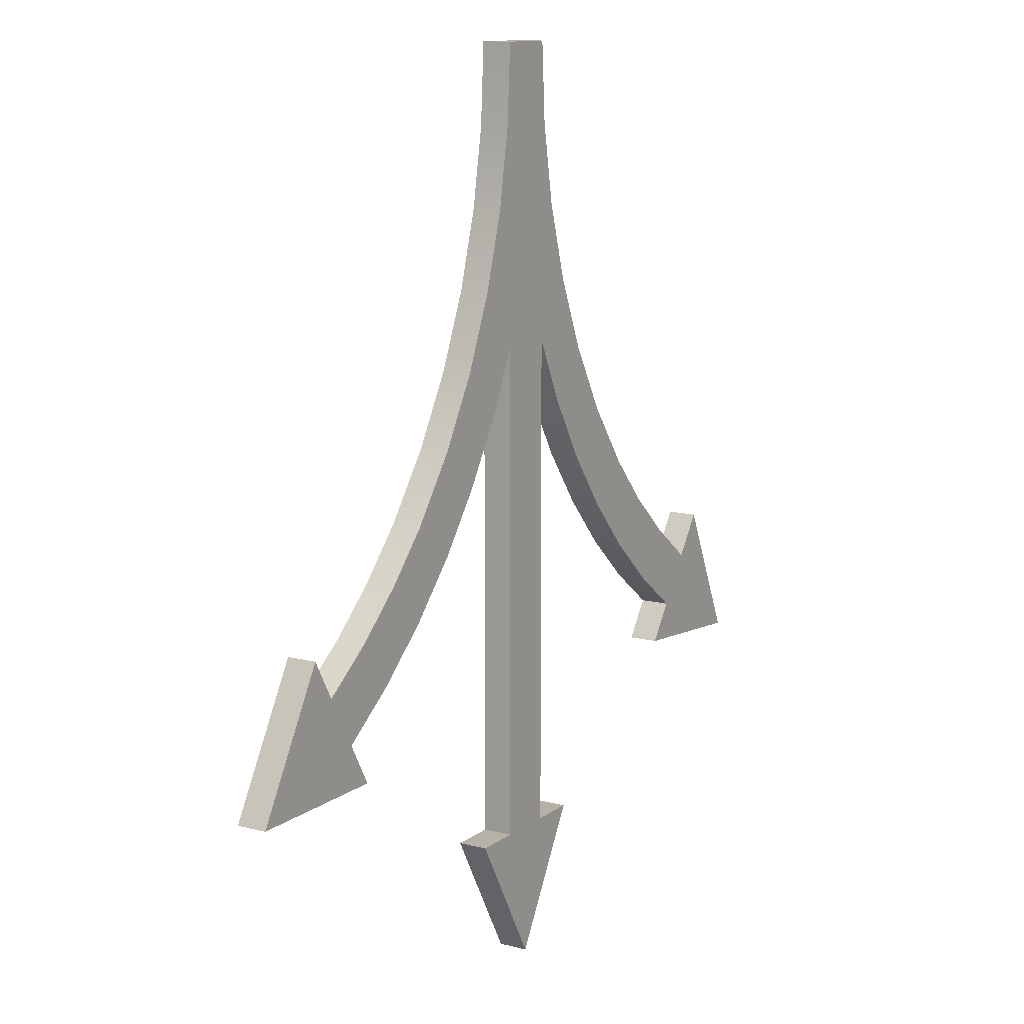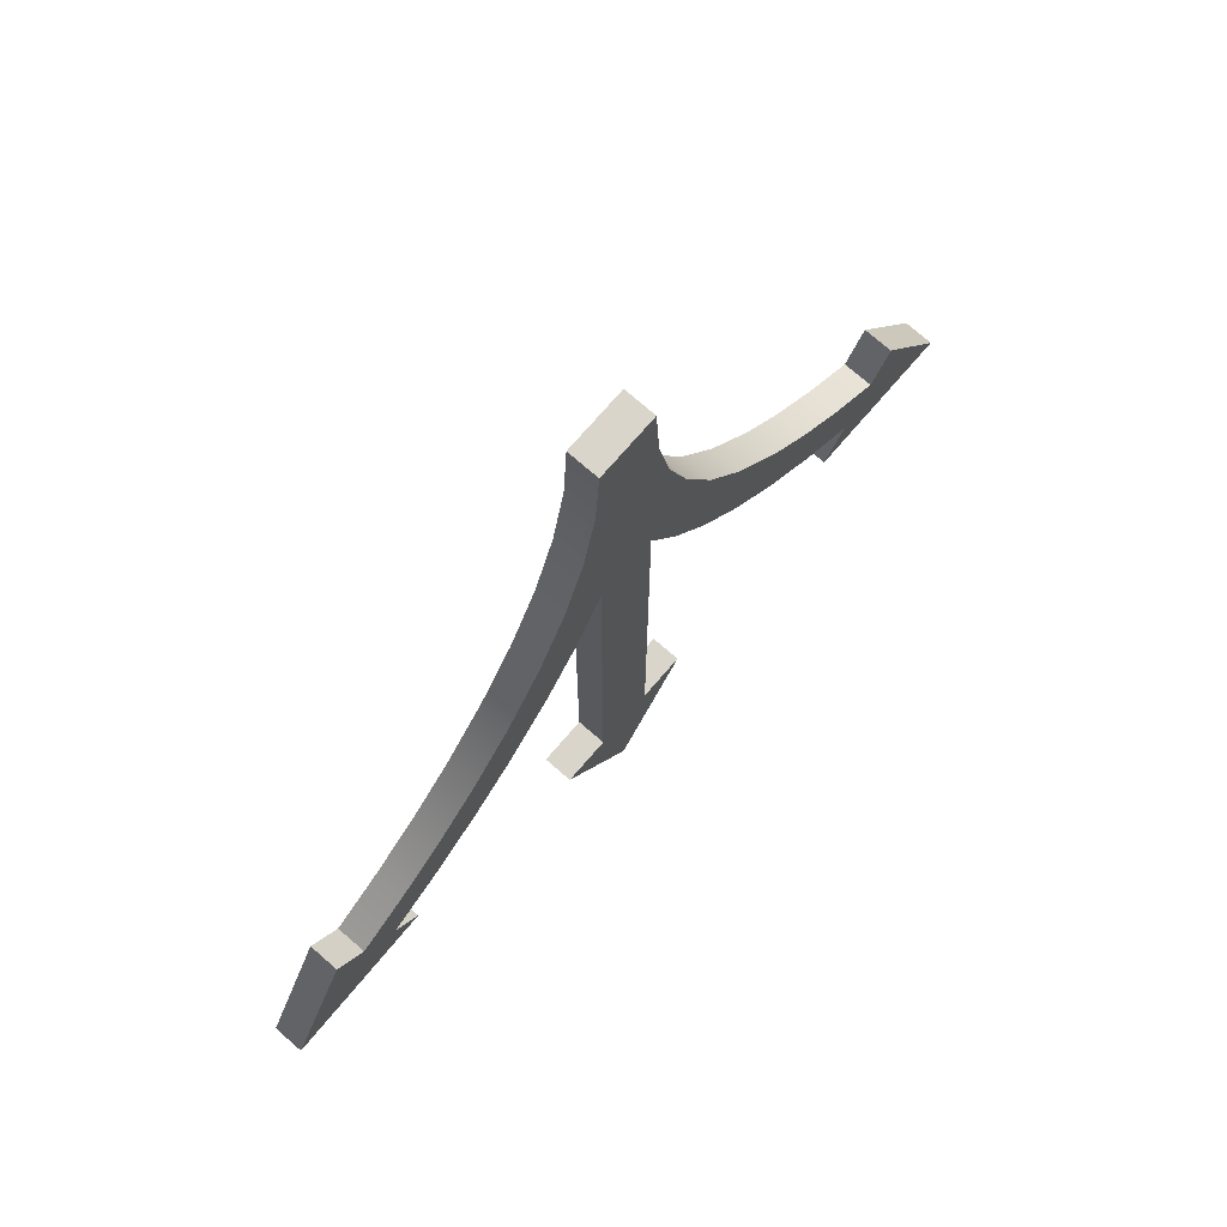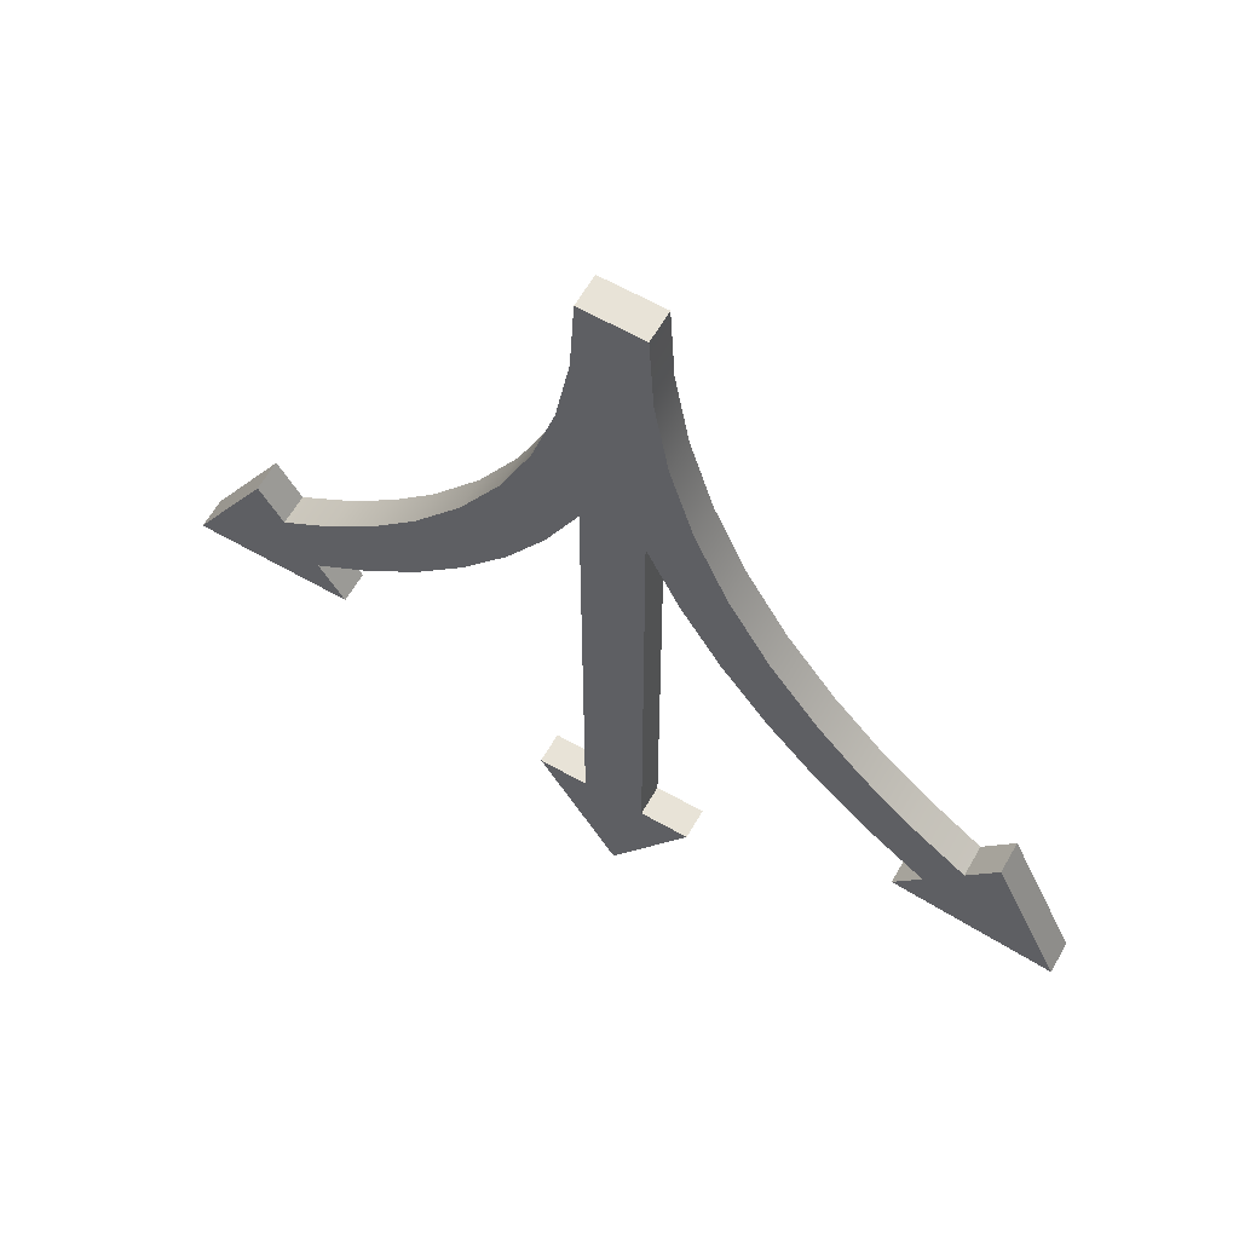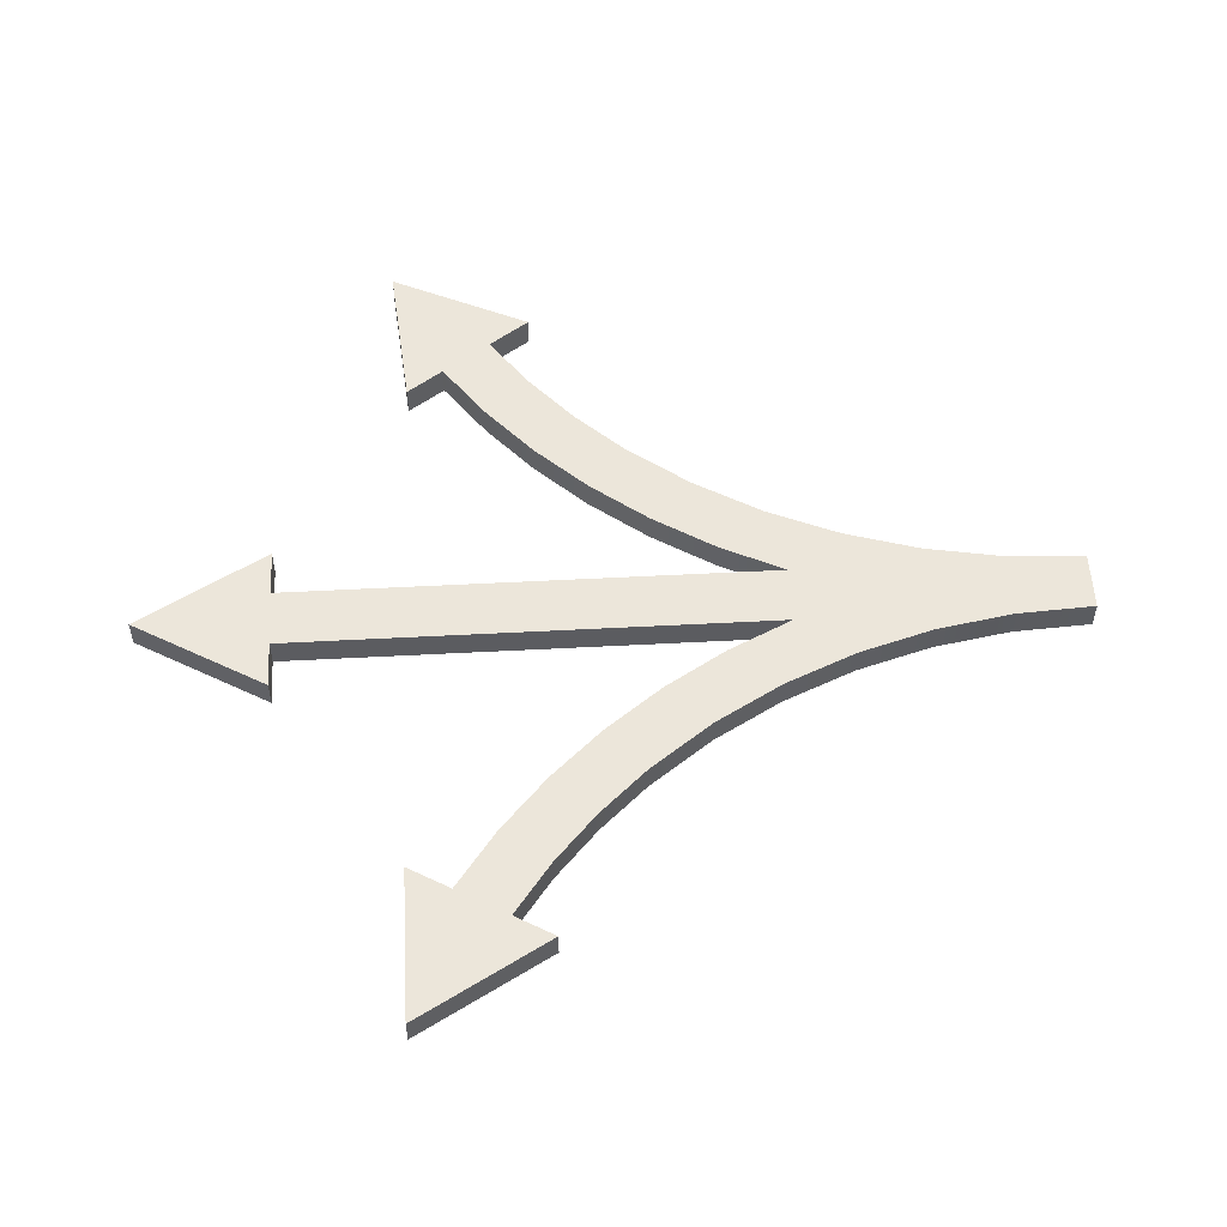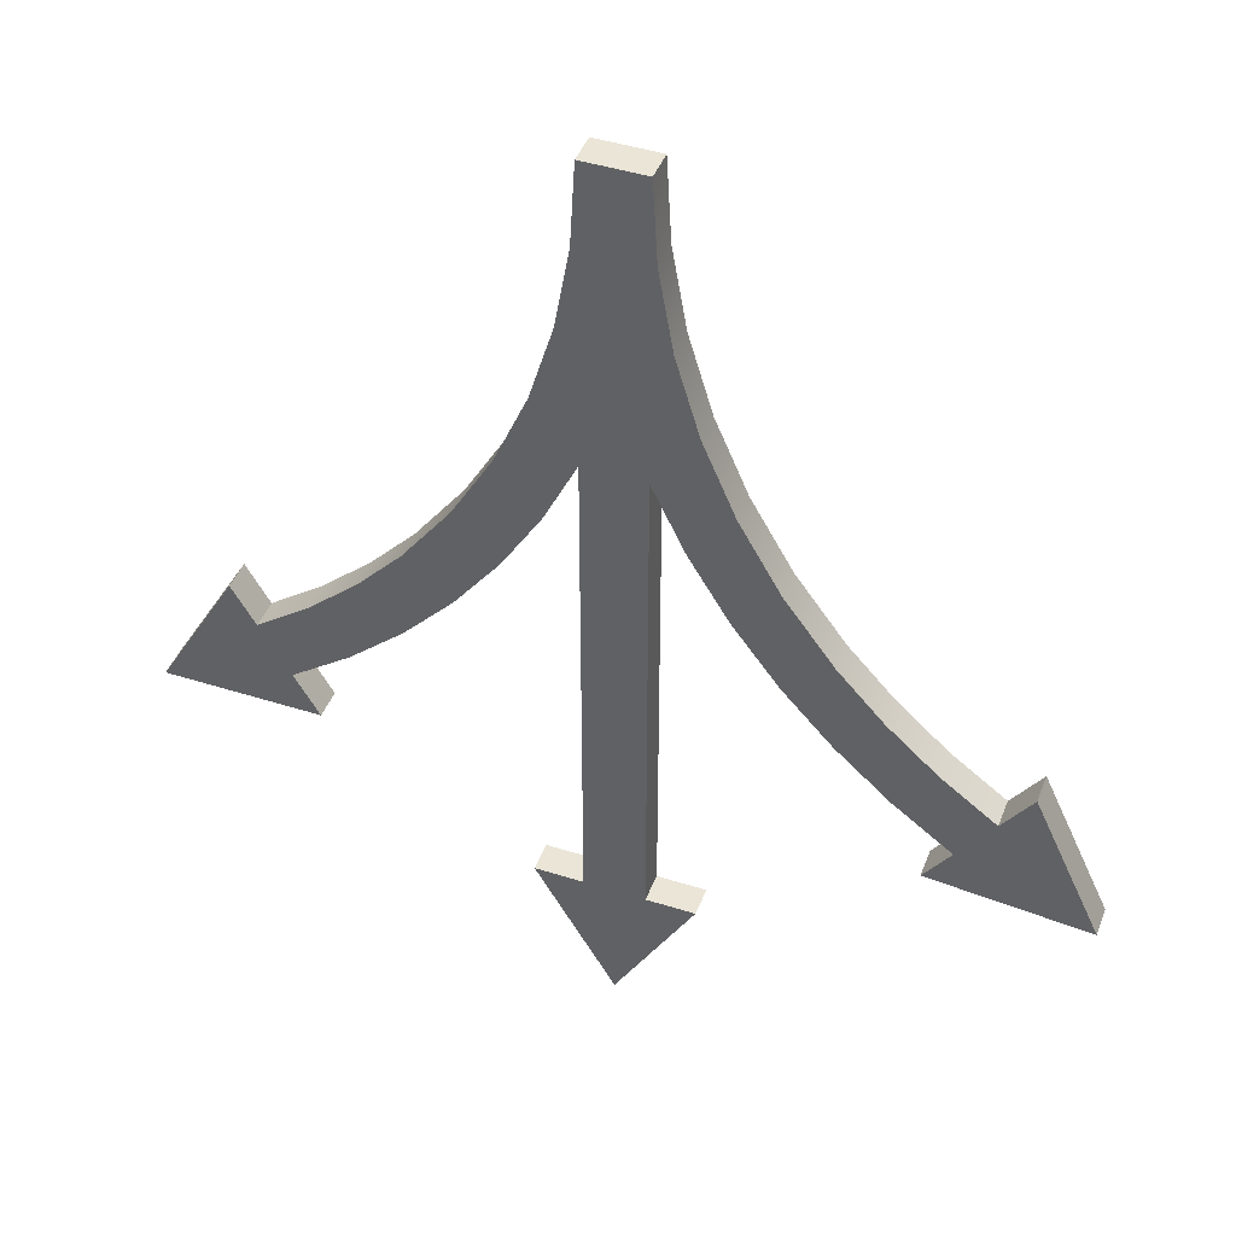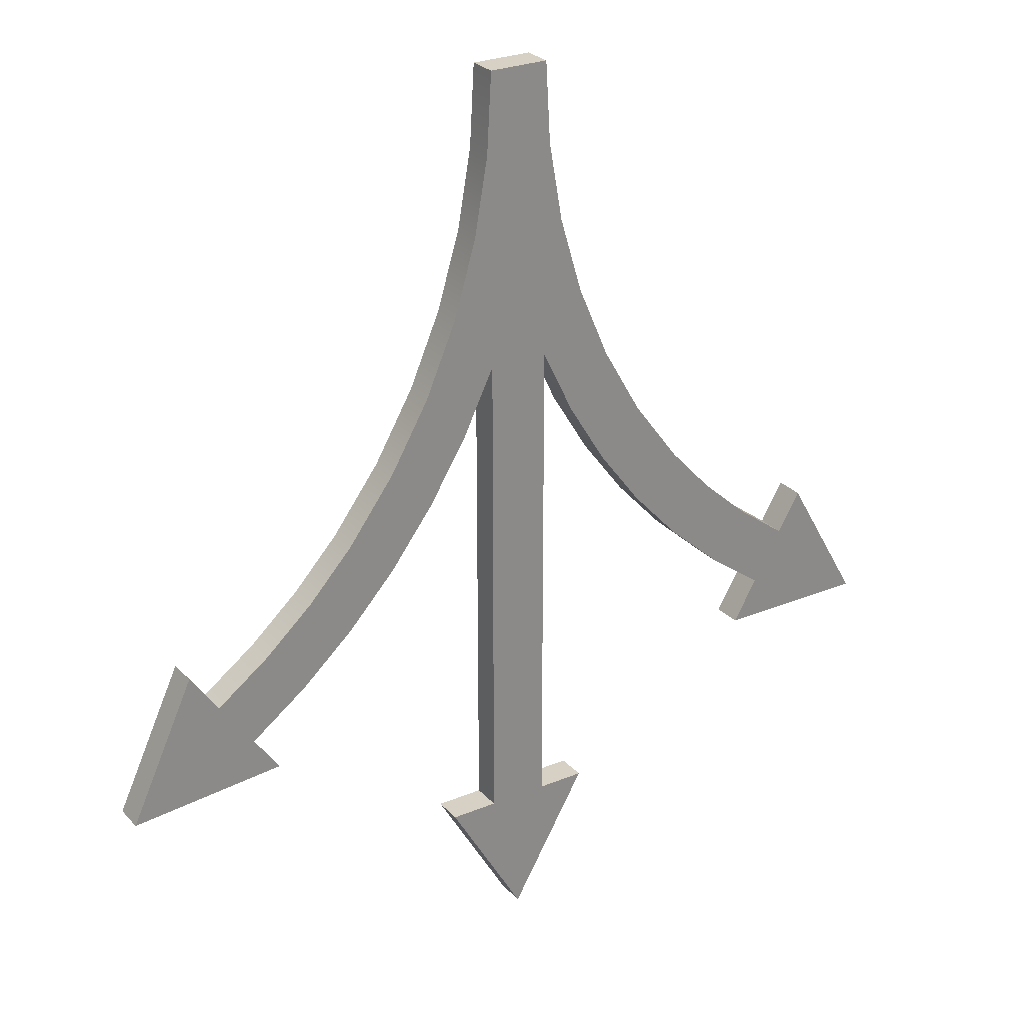
<metadata>
{"format":"obj","ext":"obj","renderer":"f3d","projection":"perspective","resolution":1024,"background":"white","views":[{"elev":12.1,"azim":-58.5,"up":"+Z"},{"elev":74.4,"azim":130.9,"up":"+Z"},{"elev":62.3,"azim":30.0,"up":"+Z"},{"elev":54.2,"azim":-93.2,"up":"+Y"},{"elev":44.1,"azim":20.5,"up":"+Z"},{"elev":27.0,"azim":147.4,"up":"+Z"}]}
</metadata>
<code>
v  -0.2352 -0.0125 -0.05838
v  -0.1947 -0.0125 -0.02213
v  -0.1578 -0.0125 0.01788
v  -0.1178 -0.0125 0.07155
v  -0.08442 -0.0125 0.1294
v  -0.05792 -0.0125 0.1908
v  -0.03873 -0.0125 0.2549
v  -0.02713 -0.0125 0.3207
v  -0.02324 -0.0125 0.3875
v  0.02676 -0.0125 0.3875
v  0.03065 -0.0125 0.3207
v  0.04224 -0.0125 0.2549
v  0.06143 -0.0125 0.1908
v  0.08794 -0.0125 0.1294
v  0.1213 -0.0125 0.07155
v  0.1613 -0.0125 0.01787
v  0.1987 -0.0125 -0.02263
v  0.2398 -0.0125 -0.05927
v  0.2842 -0.0125 -0.09181
v  0.3083 -0.0125 -0.05742
v  0.3632 -0.0125 -0.1752
v  0.2338 -0.0125 -0.1638
v  0.2555 -0.0125 -0.1328
v  0.2076 -0.0125 -0.09758
v  0.1634 -0.0125 -0.05798
v  0.123 -0.0125 -0.01426
v  0.08573 -0.0125 0.03486
v  0.05355 -0.0125 0.08733
v  0.02667 -0.0125 0.1427
v  0.02676 -0.0125 -0.275
v  0.06671 -0.0125 -0.275
v  0.001758 -0.0125 -0.3875
v  -0.06319 -0.0125 -0.275
v  -0.02324 -0.0125 -0.275
v  -0.02315 -0.0125 0.1427
v  -0.05003 -0.0125 0.08733
v  -0.08222 -0.0125 0.03486
v  -0.1195 -0.0125 -0.01426
v  -0.1604 -0.0125 -0.0585
v  -0.2053 -0.0125 -0.0985
v  -0.2539 -0.0125 -0.134
v  -0.2333 -0.0125 -0.1696
v  -0.3632 -0.0125 -0.1696
v  -0.2982 -0.0125 -0.05714
v  -0.2789 -0.0125 -0.09064
v  -0.2352 0.0125 -0.05838
v  -0.1947 0.0125 -0.02213
v  -0.1578 0.0125 0.01788
v  -0.1178 0.0125 0.07155
v  -0.08442 0.0125 0.1294
v  -0.05792 0.0125 0.1908
v  -0.03873 0.0125 0.2549
v  -0.02713 0.0125 0.3207
v  -0.02324 0.0125 0.3875
v  0.02676 0.0125 0.3875
v  0.03065 0.0125 0.3207
v  0.04224 0.0125 0.2549
v  0.06143 0.0125 0.1908
v  0.08794 0.0125 0.1294
v  0.1213 0.0125 0.07155
v  0.1613 0.0125 0.01787
v  0.1987 0.0125 -0.02263
v  0.2398 0.0125 -0.05927
v  0.2842 0.0125 -0.09181
v  0.3083 0.0125 -0.05742
v  0.3632 0.0125 -0.1752
v  0.2338 0.0125 -0.1638
v  0.2555 0.0125 -0.1328
v  0.2076 0.0125 -0.09758
v  0.1634 0.0125 -0.05798
v  0.123 0.0125 -0.01426
v  0.08573 0.0125 0.03486
v  0.05355 0.0125 0.08733
v  0.02667 0.0125 0.1427
v  0.02676 0.0125 -0.275
v  0.06671 0.0125 -0.275
v  0.001758 0.0125 -0.3875
v  -0.06319 0.0125 -0.275
v  -0.02324 0.0125 -0.275
v  -0.02315 0.0125 0.1427
v  -0.05003 0.0125 0.08733
v  -0.08222 0.0125 0.03486
v  -0.1195 0.0125 -0.01426
v  -0.1604 0.0125 -0.0585
v  -0.2053 0.0125 -0.0985
v  -0.2539 0.0125 -0.134
v  -0.2333 0.0125 -0.1696
v  -0.3632 0.0125 -0.1696
v  -0.2982 0.0125 -0.05714
v  -0.2789 0.0125 -0.09064
v  -0.2352 -0.0125 -0.05838
v  -0.1947 -0.0125 -0.02213
v  -0.1578 -0.0125 0.01788
v  -0.1178 -0.0125 0.07155
v  -0.08442 -0.0125 0.1294
v  -0.05792 -0.0125 0.1908
v  -0.03873 -0.0125 0.2549
v  -0.02713 -0.0125 0.3207
v  -0.02324 -0.0125 0.3875
v  -0.02324 -0.0125 0.3875
v  0.02676 -0.0125 0.3875
v  0.02676 -0.0125 0.3875
v  0.03065 -0.0125 0.3207
v  0.04224 -0.0125 0.2549
v  0.06143 -0.0125 0.1908
v  0.08794 -0.0125 0.1294
v  0.1213 -0.0125 0.07155
v  0.1613 -0.0125 0.01787
v  0.1987 -0.0125 -0.02263
v  0.2398 -0.0125 -0.05927
v  0.2842 -0.0125 -0.09181
v  0.2842 -0.0125 -0.09181
v  0.3083 -0.0125 -0.05742
v  0.3083 -0.0125 -0.05742
v  0.3632 -0.0125 -0.1752
v  0.3632 -0.0125 -0.1752
v  0.2338 -0.0125 -0.1638
v  0.2338 -0.0125 -0.1638
v  0.2555 -0.0125 -0.1328
v  0.2555 -0.0125 -0.1328
v  0.2076 -0.0125 -0.09758
v  0.1634 -0.0125 -0.05798
v  0.123 -0.0125 -0.01426
v  0.08573 -0.0125 0.03486
v  0.05355 -0.0125 0.08733
v  0.02667 -0.0125 0.1427
v  0.02667 -0.0125 0.1427
v  0.02676 -0.0125 -0.275
v  0.02676 -0.0125 -0.275
v  0.06671 -0.0125 -0.275
v  0.06671 -0.0125 -0.275
v  0.001758 -0.0125 -0.3875
v  0.001758 -0.0125 -0.3875
v  -0.06319 -0.0125 -0.275
v  -0.06319 -0.0125 -0.275
v  -0.02324 -0.0125 -0.275
v  -0.02324 -0.0125 -0.275
v  -0.02315 -0.0125 0.1427
v  -0.02315 -0.0125 0.1427
v  -0.05003 -0.0125 0.08733
v  -0.08222 -0.0125 0.03486
v  -0.1195 -0.0125 -0.01426
v  -0.1604 -0.0125 -0.0585
v  -0.2053 -0.0125 -0.0985
v  -0.2539 -0.0125 -0.134
v  -0.2539 -0.0125 -0.134
v  -0.2333 -0.0125 -0.1696
v  -0.2333 -0.0125 -0.1696
v  -0.3632 -0.0125 -0.1696
v  -0.3632 -0.0125 -0.1696
v  -0.2982 -0.0125 -0.05714
v  -0.2982 -0.0125 -0.05714
v  -0.2789 -0.0125 -0.09064
v  -0.2789 -0.0125 -0.09064
v  -0.2352 0.0125 -0.05838
v  -0.1947 0.0125 -0.02213
v  -0.1578 0.0125 0.01788
v  -0.1178 0.0125 0.07155
v  -0.08442 0.0125 0.1294
v  -0.05792 0.0125 0.1908
v  -0.03873 0.0125 0.2549
v  -0.02713 0.0125 0.3207
v  -0.02324 0.0125 0.3875
v  -0.02324 0.0125 0.3875
v  0.02676 0.0125 0.3875
v  0.02676 0.0125 0.3875
v  0.03065 0.0125 0.3207
v  0.04224 0.0125 0.2549
v  0.06143 0.0125 0.1908
v  0.08794 0.0125 0.1294
v  0.1213 0.0125 0.07155
v  0.1613 0.0125 0.01787
v  0.1987 0.0125 -0.02263
v  0.2398 0.0125 -0.05927
v  0.2842 0.0125 -0.09181
v  0.2842 0.0125 -0.09181
v  0.3083 0.0125 -0.05742
v  0.3083 0.0125 -0.05742
v  0.3632 0.0125 -0.1752
v  0.3632 0.0125 -0.1752
v  0.2338 0.0125 -0.1638
v  0.2338 0.0125 -0.1638
v  0.2555 0.0125 -0.1328
v  0.2555 0.0125 -0.1328
v  0.2076 0.0125 -0.09758
v  0.1634 0.0125 -0.05798
v  0.123 0.0125 -0.01426
v  0.08573 0.0125 0.03486
v  0.05355 0.0125 0.08733
v  0.02667 0.0125 0.1427
v  0.02667 0.0125 0.1427
v  0.02676 0.0125 -0.275
v  0.02676 0.0125 -0.275
v  0.06671 0.0125 -0.275
v  0.06671 0.0125 -0.275
v  0.001758 0.0125 -0.3875
v  0.001758 0.0125 -0.3875
v  -0.06319 0.0125 -0.275
v  -0.06319 0.0125 -0.275
v  -0.02324 0.0125 -0.275
v  -0.02324 0.0125 -0.275
v  -0.02315 0.0125 0.1427
v  -0.02315 0.0125 0.1427
v  -0.05003 0.0125 0.08733
v  -0.08222 0.0125 0.03486
v  -0.1195 0.0125 -0.01426
v  -0.1604 0.0125 -0.0585
v  -0.2053 0.0125 -0.0985
v  -0.2539 0.0125 -0.134
v  -0.2539 0.0125 -0.134
v  -0.2333 0.0125 -0.1696
v  -0.2333 0.0125 -0.1696
v  -0.3632 0.0125 -0.1696
v  -0.3632 0.0125 -0.1696
v  -0.2982 0.0125 -0.05714
v  -0.2982 0.0125 -0.05714
v  -0.2789 0.0125 -0.09064
v  -0.2789 0.0125 -0.09064
o TurnGauge
g TurnGauge
f 156 155 1
f 1 92 156
f 157 156 92
f 92 93 157
f 158 157 93
f 93 94 158
f 159 158 94
f 94 95 159
f 160 159 95
f 95 96 160
f 161 160 96
f 96 97 161
f 162 161 97
f 97 98 162
f 164 162 98
f 98 100 164
f 99 102 166
f 166 54 99
f 167 55 101
f 101 11 167
f 168 167 11
f 11 12 168
f 169 168 12
f 12 13 169
f 170 169 13
f 13 106 170
f 171 170 106
f 106 107 171
f 172 171 107
f 107 108 172
f 173 172 108
f 108 109 173
f 174 173 109
f 109 110 174
f 176 174 110
f 110 112 176
f 178 64 111
f 111 114 178
f 180 65 113
f 113 115 180
f 182 66 21
f 21 118 182
f 184 67 117
f 117 119 184
f 185 68 23
f 23 24 185
f 186 185 24
f 24 25 186
f 187 186 25
f 25 26 187
f 188 187 26
f 26 27 188
f 189 188 27
f 27 28 189
f 191 189 28
f 28 126 191
f 193 74 29
f 29 129 193
f 195 75 128
f 128 131 195
f 197 76 130
f 130 132 197
f 199 77 32
f 32 135 199
f 201 78 134
f 134 136 201
f 203 79 34
f 34 138 203
f 204 80 35
f 35 36 204
f 205 204 36
f 36 37 205
f 206 205 37
f 37 38 206
f 207 206 38
f 38 39 207
f 208 207 39
f 39 40 208
f 210 208 40
f 40 146 210
f 212 86 145
f 145 148 212
f 214 87 147
f 147 149 214
f 216 88 43
f 43 152 216
f 218 89 151
f 151 153 218
f 155 90 45
f 45 1 155
f 8 103 10
f 10 9 8
f 165 56 53
f 53 163 165
f 7 104 103
f 103 8 7
f 56 57 52
f 52 53 56
f 7 6 105
f 105 104 7
f 58 51 52
f 52 57 58
f 6 139 127
f 127 105 6
f 190 202 51
f 51 58 190
f 137 30 127
f 127 139 137
f 190 192 200
f 200 202 190
f 5 140 139
f 139 6 5
f 202 81 50
f 50 51 202
f 127 125 14
f 14 105 127
f 59 73 190
f 190 58 59
f 4 141 140
f 140 5 4
f 81 82 49
f 49 50 81
f 125 124 15
f 15 14 125
f 60 72 73
f 73 59 60
f 3 142 141
f 141 4 3
f 82 83 48
f 48 49 82
f 124 123 16
f 16 15 124
f 61 71 72
f 72 60 61
f 2 143 142
f 142 3 2
f 83 84 47
f 47 48 83
f 123 122 17
f 17 16 123
f 62 70 71
f 71 61 62
f 91 144 143
f 143 2 91
f 84 85 46
f 46 47 84
f 122 121 18
f 18 17 122
f 63 69 70
f 70 62 63
f 154 41 144
f 144 91 154
f 85 209 217
f 217 46 85
f 121 120 19
f 19 18 121
f 175 183 69
f 69 63 175
f 150 42 41
f 213 215 217
f 154 44 150
f 41 154 150
f 209 211 213
f 217 209 213
f 116 20 19
f 120 116 19
f 175 177 179
f 175 179 183
f 120 22 116
f 179 181 183
f 137 33 133
f 133 31 30
f 137 133 30
f 192 194 196
f 196 198 200
f 192 196 200

</code>
